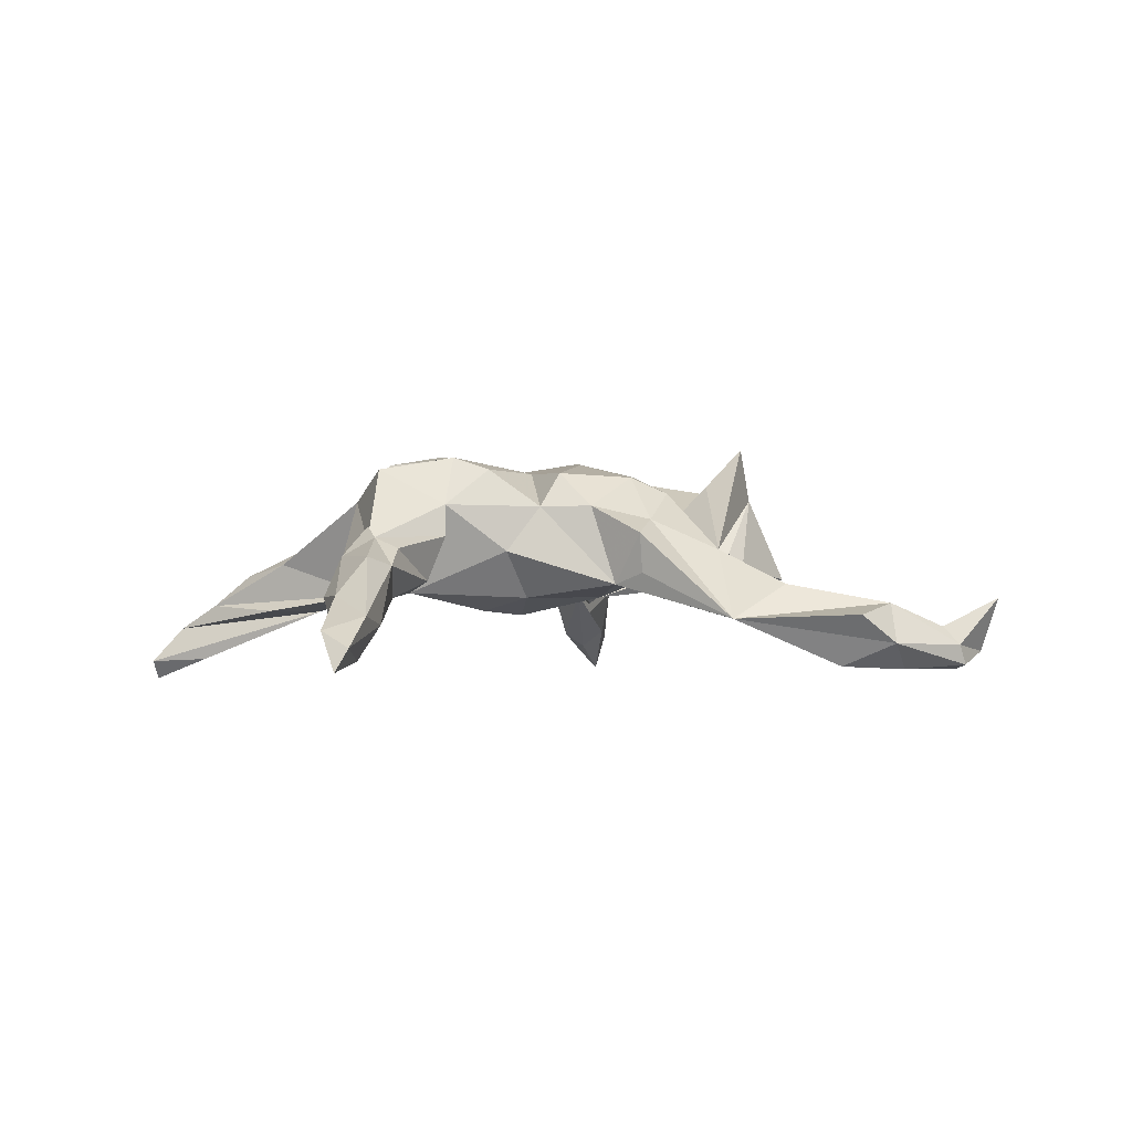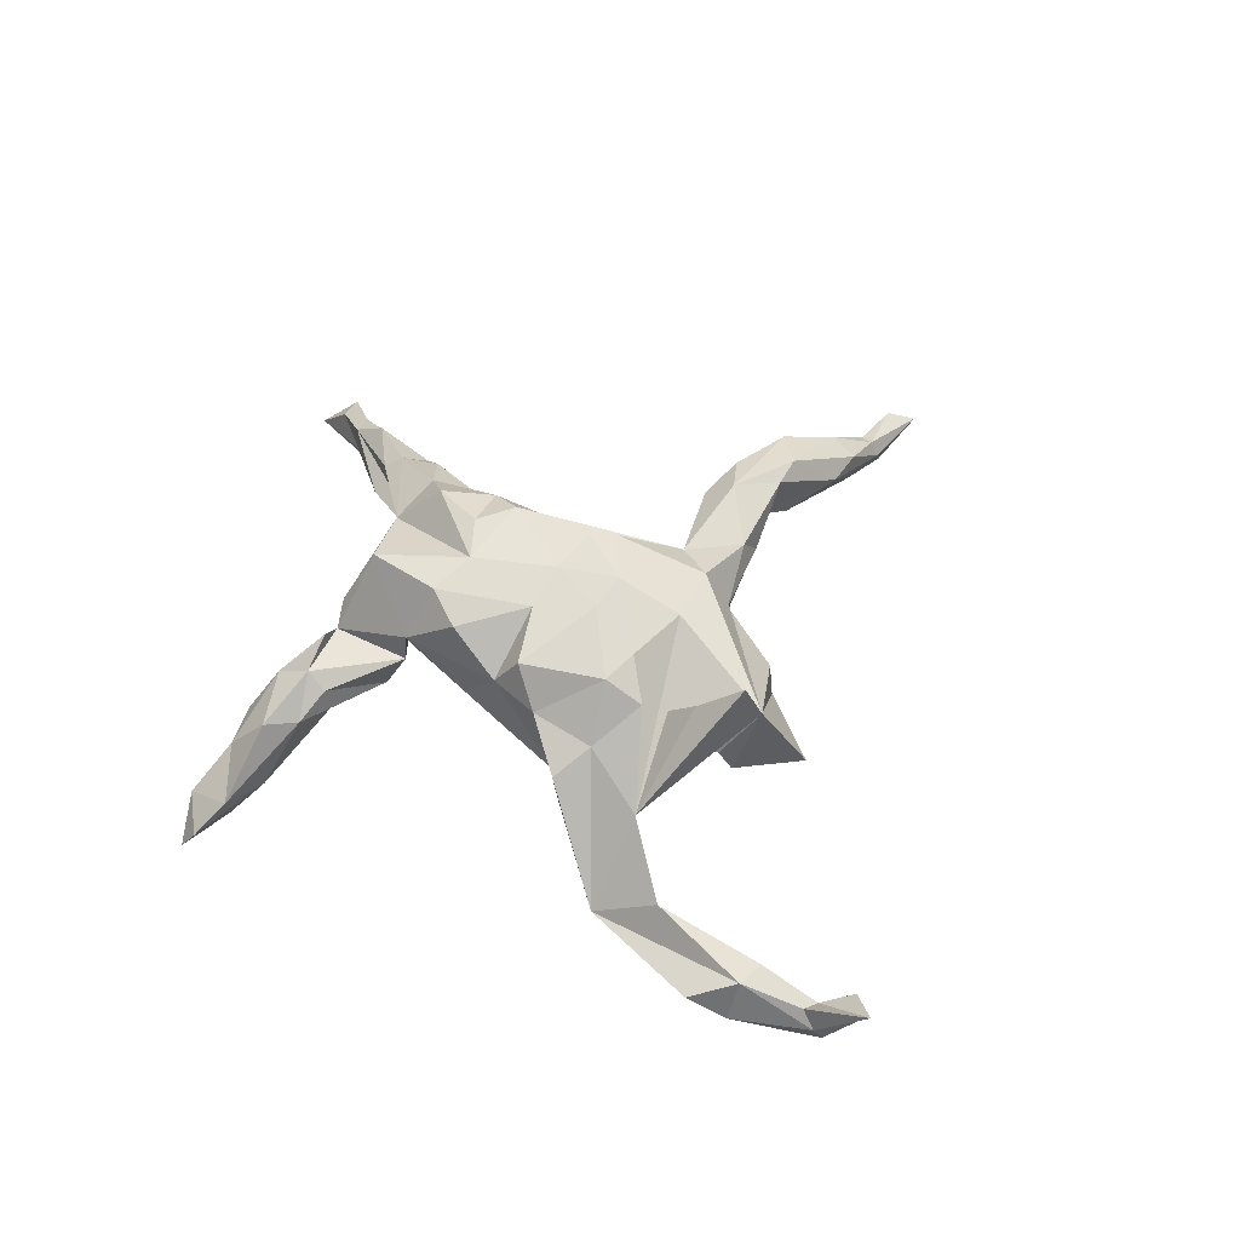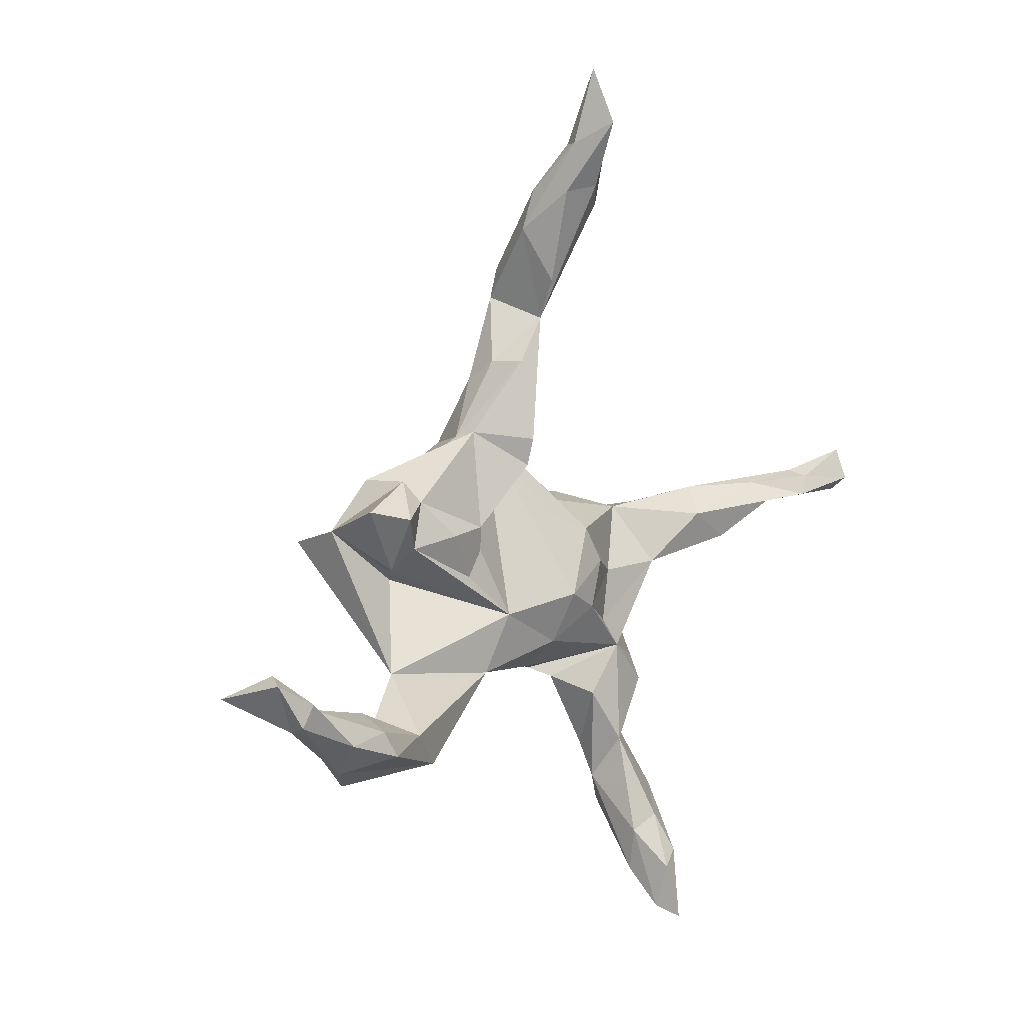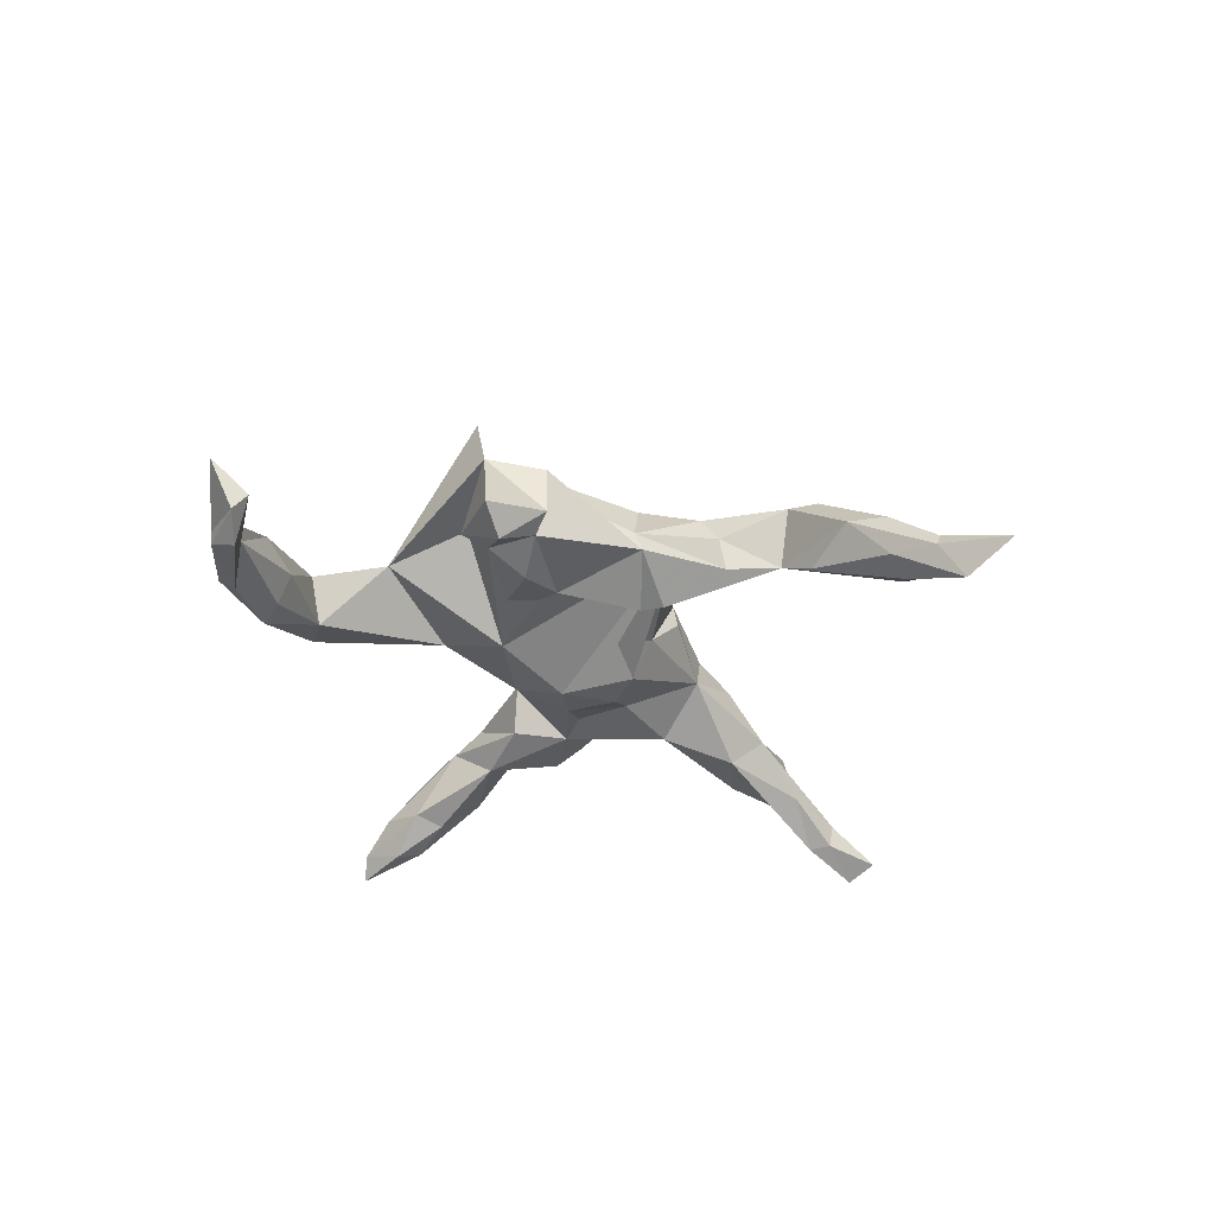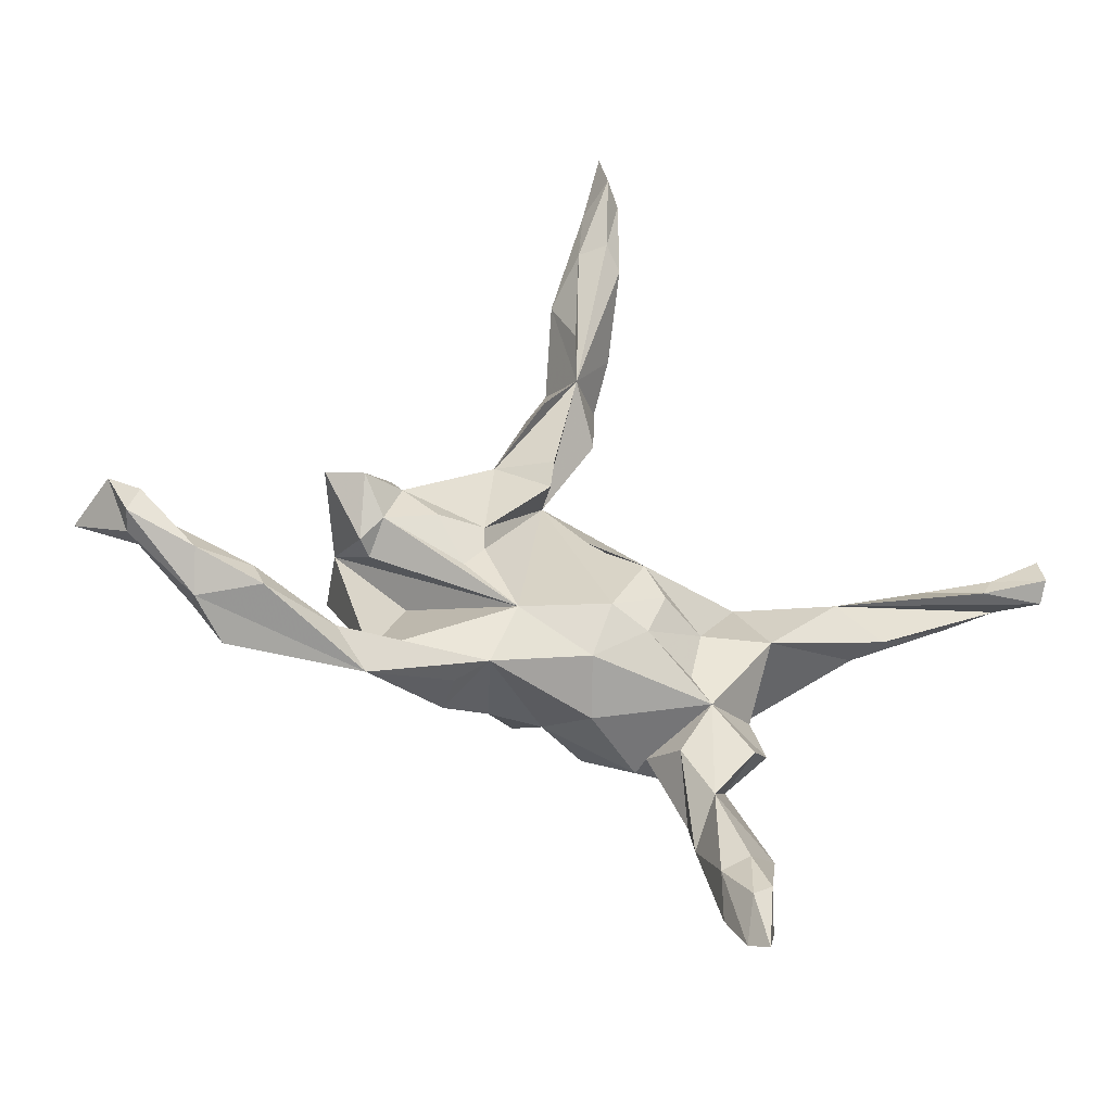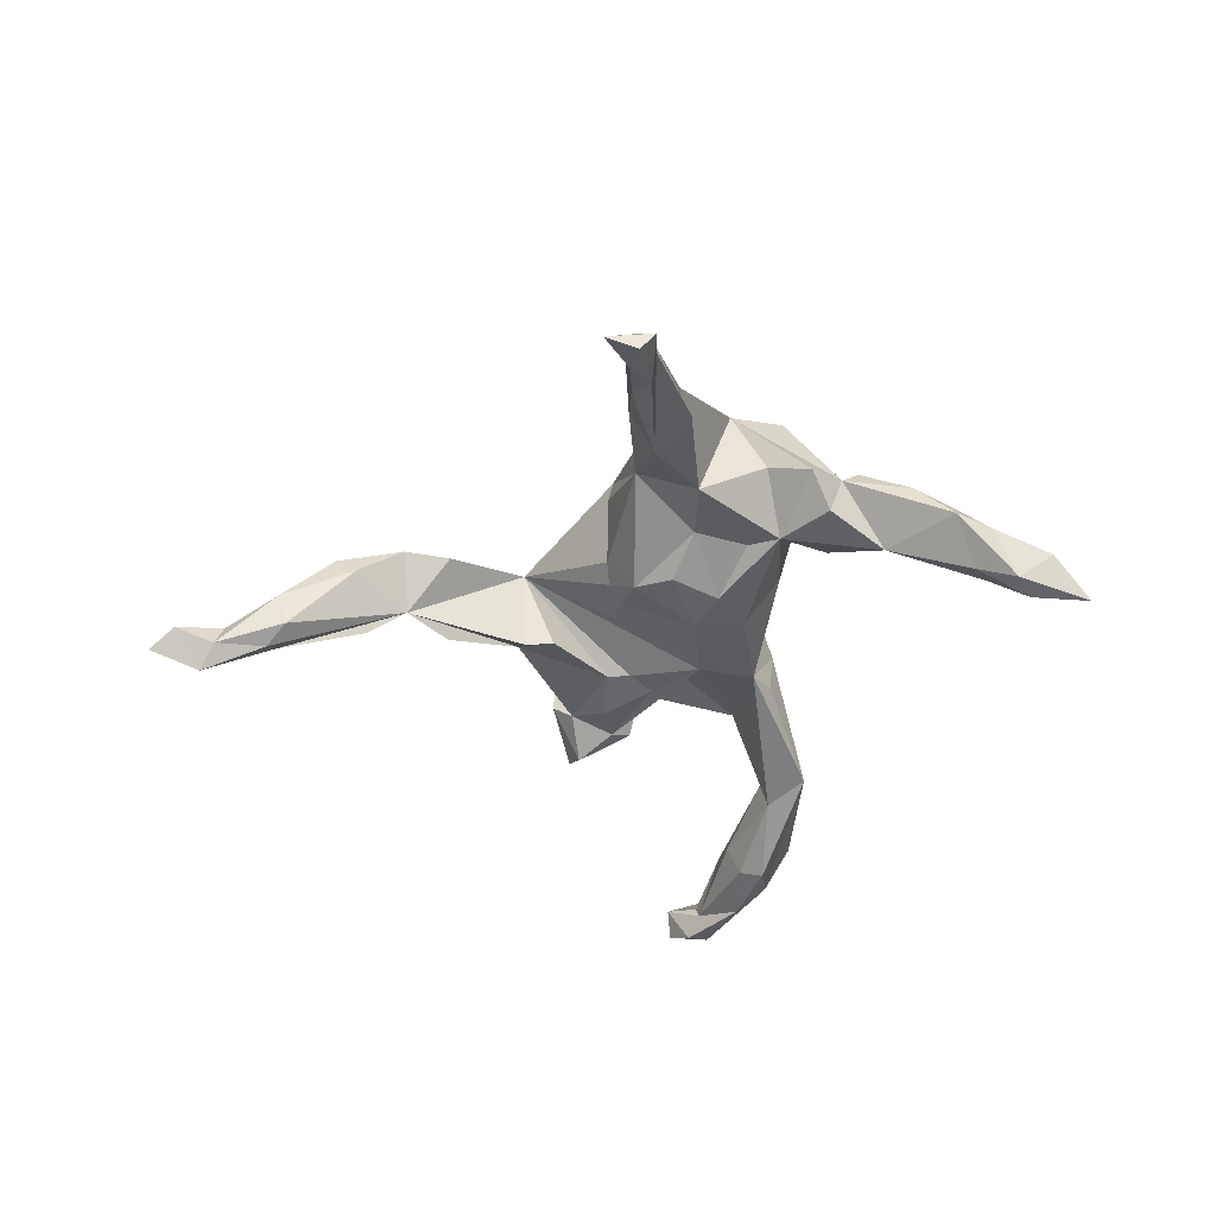
<metadata>
{"format":"obj","ext":"obj","renderer":"f3d","projection":"perspective","resolution":1024,"background":"white","views":[{"elev":-1.7,"azim":7.6,"up":"+Z"},{"elev":57.8,"azim":47.3,"up":"+Z"},{"elev":9.0,"azim":128.9,"up":"+Y"},{"elev":-33.5,"azim":126.6,"up":"+Z"},{"elev":-37.3,"azim":160.8,"up":"+Y"},{"elev":-42.8,"azim":-92.9,"up":"+Z"}]}
</metadata>
<code>
v -0.01127 0.7861 -0.1924
v -0.04257 0.7642 -0.1558
v -0.01097 0.8778 -0.1492
v 0.012 0.7502 -0.1257
v 0.7543 -0.1375 -0.1737
v 0.7838 -0.06864 -0.1503
v -0.02505 0.6768 -0.1448
v 0.7088 -0.1189 -0.1501
v 0.7384 -0.1006 -0.1817
v -0.04171 0.8345 -0.1222
v 0.6481 -0.1856 -0.1814
v 0.01634 0.6674 -0.1137
v 0.6342 -0.2411 -0.136
v -0.05786 0.6456 -0.1194
v 0.553 -0.1836 -0.1607
v 0.7191 -0.1144 -0.1274
v 0.5398 -0.2245 -0.1763
v -0.00448 0.7483 -0.09915
v 0.7546 -0.06281 -0.1094
v -0.005754 0.4431 -0.03826
v 0.549 -0.1614 -0.1096
v -0.06539 0.6616 -0.06261
v 0.814 -0.09721 -0.05538
v -0.02916 0.7507 -0.1105
v 0.009067 0.5114 -0.07543
v 0.7449 -0.1508 -0.1384
v 0.7152 -0.147 -0.1067
v -0.0241 0.6591 -0.01973
v 0.3556 -0.2875 -0.0938
v -0.07572 0.532 -0.007198
v 0.1254 0.2478 0.008068
v 0.02179 0.6696 -0.04371
v 0.62 -0.1527 -0.07727
v 0.6243 -0.2062 -0.06585
v -0.7828 0.05964 -0.1722
v -0.7797 0.08536 -0.2049
v 0.1401 -0.1764 -0.03195
v 0.04291 0.2331 -0.06101
v 0.5759 -0.2815 -0.08689
v 0.4101 -0.2254 -0.1107
v 0.4225 0.1436 -0.01604
v 0.1012 -0.07527 -0.05306
v 0.05489 0.3711 -0.04402
v 0.3646 0.1275 -0.0541
v 0.2371 0.08227 -0.0448
v 0.04594 0.186 -0.05088
v -0.7812 0.1391 -0.1822
v 0.4432 -0.2188 -0.03238
v -0.6803 0.06022 -0.1677
v 0.0394 0.6017 -0.03422
v 0.1533 0.08607 -0.0315
v 0.2892 0.144 -0.01165
v -0.6996 0.09343 -0.1613
v 0.1873 0.002478 -0.03271
v 0.1514 0.04475 -0.02913
v -0.04697 -0.05618 -0.08524
v -0.02209 0.08641 -0.04608
v -0.5977 0.08643 -0.1022
v 0.07005 0.3684 0.01069
v 0.3223 0.06895 -0.02473
v -0.1088 0.09962 0.001843
v -0.2701 -0.5731 -0.1532
v -0.4477 0.04034 -0.07665
v -0.02405 -0.1436 -0.05472
v -0.1138 0.05316 -0.06076
v 0.3216 -0.1562 0.03041
v -0.2518 -0.5058 -0.1213
v -0.2292 -0.6751 -0.1426
v -0.06469 0.5701 0.02375
v -0.2483 -0.6941 -0.1822
v -0.2331 -0.5976 -0.1645
v -0.1461 -0.01009 -0.0698
v -0.6571 0.04893 -0.06585
v 0.3022 0.1788 0.01666
v -0.06853 0.4531 0.04919
v -0.7282 0.07269 -0.1095
v -0.699 0.1019 -0.1237
v 0.3289 0.02634 0.02965
v 0.07246 0.334 0.06171
v 0.01845 0.4766 0.05676
v -0.111 -0.09041 -0.07774
v 0.001422 0.5265 0.05657
v -0.2155 -0.6096 -0.09115
v 0.1341 0.2378 0.04101
v 0.3534 0.03437 -0.000423
v -0.2852 -0.6318 -0.1143
v -0.2302 -0.1858 -0.04648
v -0.3406 -0.04018 -0.04681
v -0.2007 -0.1339 -0.03534
v -0.2084 -0.5318 -0.1054
v -0.5319 -0.01324 -0.07637
v -0.2237 -0.3635 -0.05807
v -0.2222 -0.04281 -0.03002
v -0.3014 -0.2628 -0.04597
v -0.01926 0.3962 0.08519
v 0.01669 0.2412 0.07877
v -0.0642 0.3719 0.04041
v 0.2968 0.1733 0.1075
v 0.09531 0.2176 0.1157
v -0.1809 -0.2726 -0.02739
v -0.2835 -0.5367 -0.05628
v 0.1916 -0.213 -0.01227
v -0.4892 0.08387 -0.02783
v -0.209 -0.4412 -0.004877
v 0.1881 -0.2191 0.05845
v -0.594 0.06169 -0.01022
v 0.1997 -0.1429 0.08536
v -0.3191 -0.4707 -0.05868
v -0.05079 -0.2062 0.02698
v -0.1559 -0.2385 0.1094
v -0.305 0.06213 0.02117
v 0.2204 -0.04758 0.1365
v -0.345 -0.2314 0.006114
v -0.4912 0.02741 0.03281
v -0.5119 0.002378 0.01065
v 0.2878 0.009867 0.1517
v 0.3628 0.08882 0.1293
v -0.1538 -0.2463 0.05281
v -0.2401 -0.4939 0.008705
v -0.4213 0.05461 0.06045
v -0.2847 -0.2901 0.04362
v -0.1882 0.1012 0.07439
v -0.1866 0.0928 0.1173
v -0.2111 -0.3803 0.0268
v -0.3034 -0.407 0.01205
v -0.2514 -0.3817 0.04526
v -0.3263 -0.1582 0.02546
v 0.1563 -0.06985 0.1653
v -0.3469 -0.09753 0.1215
v 0.349 0.05863 0.2235
v -0.3608 -0.00281 0.1284
v 0.1538 -0.005558 0.17
v -0.3264 0.05412 0.07963
v -0.06784 0.09735 0.1811
v 0.1477 0.106 0.1653
v -0.2768 -0.321 0.06759
v 0.09699 -0.1783 0.1087
v -0.03741 0.1357 0.1701
v 0.00617 -0.1847 0.1074
v -0.2422 0.04097 0.1649
v 0.04094 0.06536 0.2007
v -0.02693 -0.06668 0.1731
v 0.03704 -0.1562 0.1685
v 0.05507 0.001253 0.1941
v -0.1806 0.03516 0.1999
v -0.05215 0.0132 0.182
v -0.08572 -0.1905 0.1738
v -0.1565 -0.08988 0.2011
v -0.2052 -0.03624 0.2077
v -0.1531 -0.1738 0.1969
v -0.297 -0.0348 0.1944
v -0.2847 -0.1953 0.1755
f 150 110 147
f 139 147 110
f 96 123 145
f 140 145 123
f 145 146 96
f 134 96 146
f 148 146 145
f 142 147 139
f 143 142 139
f 150 147 142
f 144 132 141
f 135 141 132
f 146 144 141
f 128 132 144
f 116 117 130
f 66 130 117
f 121 110 152
f 150 152 110
f 129 121 152
f 113 121 129
f 148 129 152
f 148 152 150
f 131 129 151
f 148 151 129
f 151 140 131
f 133 131 140
f 149 140 151
f 142 148 150
f 149 151 148
f 145 149 148
f 145 140 149
f 133 140 123
f 146 148 142
f 144 146 142
f 137 143 139
f 144 142 143
f 128 144 143
f 134 146 141
f 112 132 128
f 137 128 143
f 31 38 20
f 96 20 38
f 47 53 36
f 49 36 53
f 35 47 36
f 77 53 47
f 35 36 49
f 63 35 49
f 58 49 53
f 76 47 35
f 77 47 76
f 23 6 19
f 9 19 6
f 16 23 19
f 26 6 23
f 8 19 9
f 5 9 6
f 62 67 71
f 90 71 67
f 70 62 71
f 108 67 62
f 92 90 67
f 68 71 90
f 88 91 63
f 76 63 91
f 86 62 70
f 68 86 70
f 101 62 86
f 68 70 71
f 83 86 68
f 103 63 58
f 49 58 63
f 76 35 63
f 58 53 77
f 103 58 77
f 73 77 76
f 103 77 73
f 17 15 11
f 8 11 15
f 13 17 11
f 40 15 17
f 84 117 31
f 98 31 117
f 136 121 125
f 108 125 121
f 126 136 125
f 126 121 136
f 94 121 113
f 126 119 104
f 83 104 119
f 124 126 104
f 125 119 126
f 127 129 88
f 115 88 129
f 112 107 66
f 29 66 107
f 128 107 112
f 137 107 128
f 66 42 116
f 117 116 42
f 130 66 116
f 132 112 66
f 135 66 117
f 135 117 99
f 84 99 117
f 141 135 99
f 132 66 135
f 117 42 78
f 60 78 42
f 85 117 78
f 52 31 98
f 131 114 129
f 115 129 114
f 120 114 131
f 103 114 120
f 133 120 131
f 100 124 104
f 118 126 124
f 129 127 113
f 87 113 127
f 111 120 133
f 18 4 3
f 1 3 4
f 10 18 3
f 32 4 18
f 12 1 4
f 10 2 24
f 22 24 2
f 12 7 1
f 2 1 7
f 20 7 12
f 50 12 4
f 14 2 7
f 20 14 7
f 22 2 14
f 10 1 2
f 3 1 10
f 5 6 26
f 27 26 23
f 8 16 19
f 27 23 16
f 33 27 16
f 33 16 8
f 34 26 27
f 34 27 33
f 21 33 8
f 13 26 34
f 26 13 5
f 11 5 13
f 15 21 8
f 48 33 21
f 40 21 15
f 9 5 11
f 48 21 40
f 29 17 13
f 39 29 13
f 29 40 17
f 18 10 24
f 28 18 24
f 28 24 22
f 69 28 22
f 32 18 28
f 50 4 32
f 25 12 50
f 30 14 20
f 25 20 12
f 50 20 25
f 11 8 9
f 30 22 14
f 138 141 99
f 121 92 108
f 67 108 92
f 94 92 121
f 127 88 87
f 89 87 88
f 106 73 115
f 88 115 73
f 114 106 115
f 103 73 106
f 62 101 108
f 125 108 101
f 103 106 114
f 90 104 83
f 101 83 119
f 86 83 101
f 125 101 119
f 87 94 113
f 111 103 120
f 92 100 104
f 90 92 104
f 118 124 100
f 63 103 111
f 123 111 133
f 87 100 92
f 87 118 100
f 110 118 87
f 109 110 87
f 121 118 110
f 96 138 99
f 134 141 138
f 105 107 137
f 96 134 138
f 37 137 139
f 61 123 96
f 111 123 122
f 61 122 123
f 109 139 110
f 126 118 121
f 79 96 99
f 29 107 105
f 37 105 137
f 102 105 37
f 109 37 139
f 111 122 61
f 57 61 96
f 64 37 109
f 64 109 87
f 65 111 61
f 75 20 97
f 96 97 20
f 46 96 38
f 51 96 46
f 55 96 51
f 85 44 41
f 74 41 44
f 117 85 41
f 60 44 85
f 52 44 60
f 45 52 60
f 74 44 52
f 73 76 91
f 69 82 28
f 32 28 82
f 95 82 69
f 79 59 80
f 20 80 59
f 95 79 80
f 84 59 79
f 80 50 82
f 32 82 50
f 95 80 82
f 20 50 80
f 48 66 29
f 66 48 40
f 37 66 40
f 54 45 60
f 51 52 45
f 42 54 60
f 55 45 54
f 34 48 29
f 74 117 41
f 78 60 85
f 98 74 52
f 117 74 98
f 33 48 34
f 39 34 29
f 88 73 91
f 54 42 55
f 96 55 42
f 45 55 51
f 37 29 102
f 105 102 29
f 65 57 96
f 56 96 42
f 64 56 42
f 65 96 56
f 61 57 65
f 72 65 56
f 81 56 64
f 81 72 56
f 93 65 72
f 93 72 81
f 87 81 64
f 89 81 87
f 92 94 87
f 68 90 83
f 111 88 63
f 43 20 59
f 59 84 43
f 31 43 84
f 51 31 52
f 46 31 51
f 99 84 79
f 96 79 95
f 97 96 95
f 95 69 75
f 30 75 69
f 97 95 75
f 37 42 66
f 30 69 22
f 46 38 31
f 40 29 37
f 20 75 30
f 31 20 43
f 39 13 34
f 89 93 81
f 37 64 42
f 93 89 88
f 111 93 88
f 111 65 93

</code>
